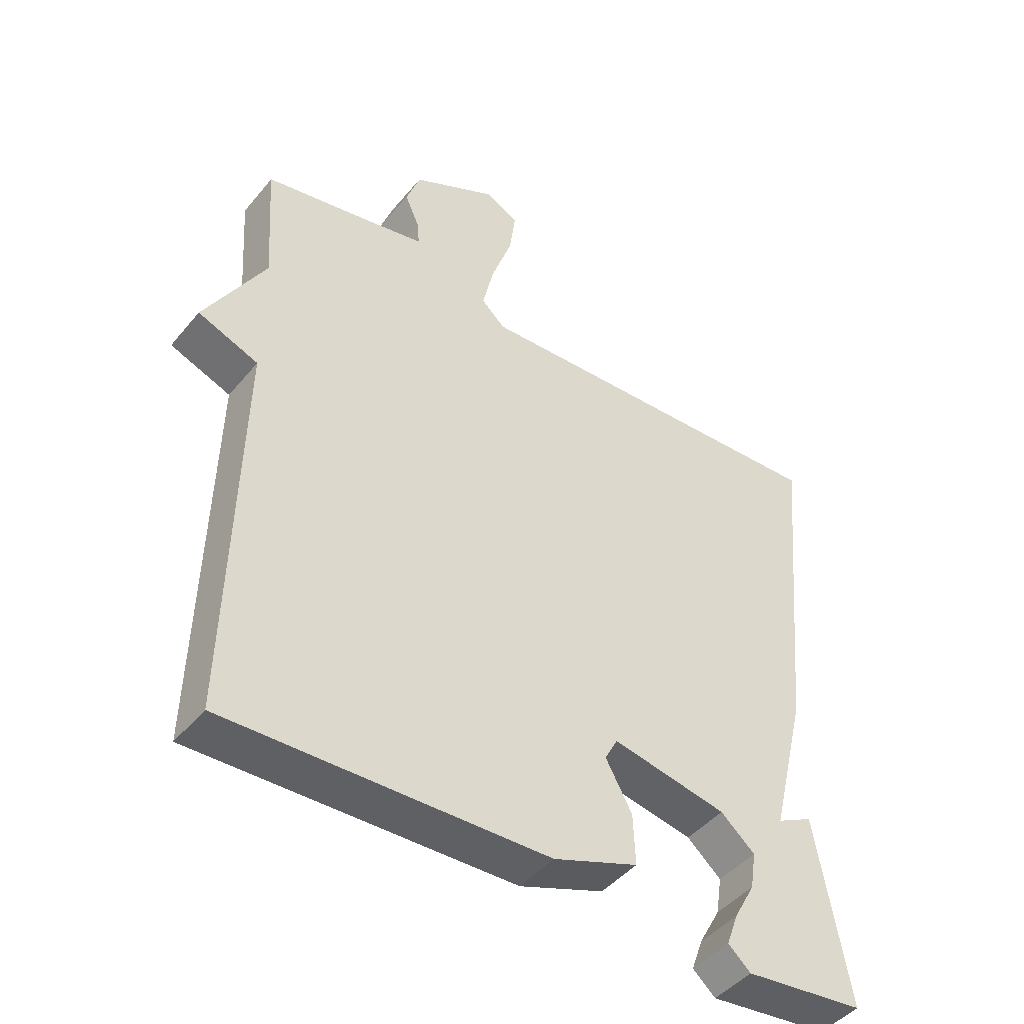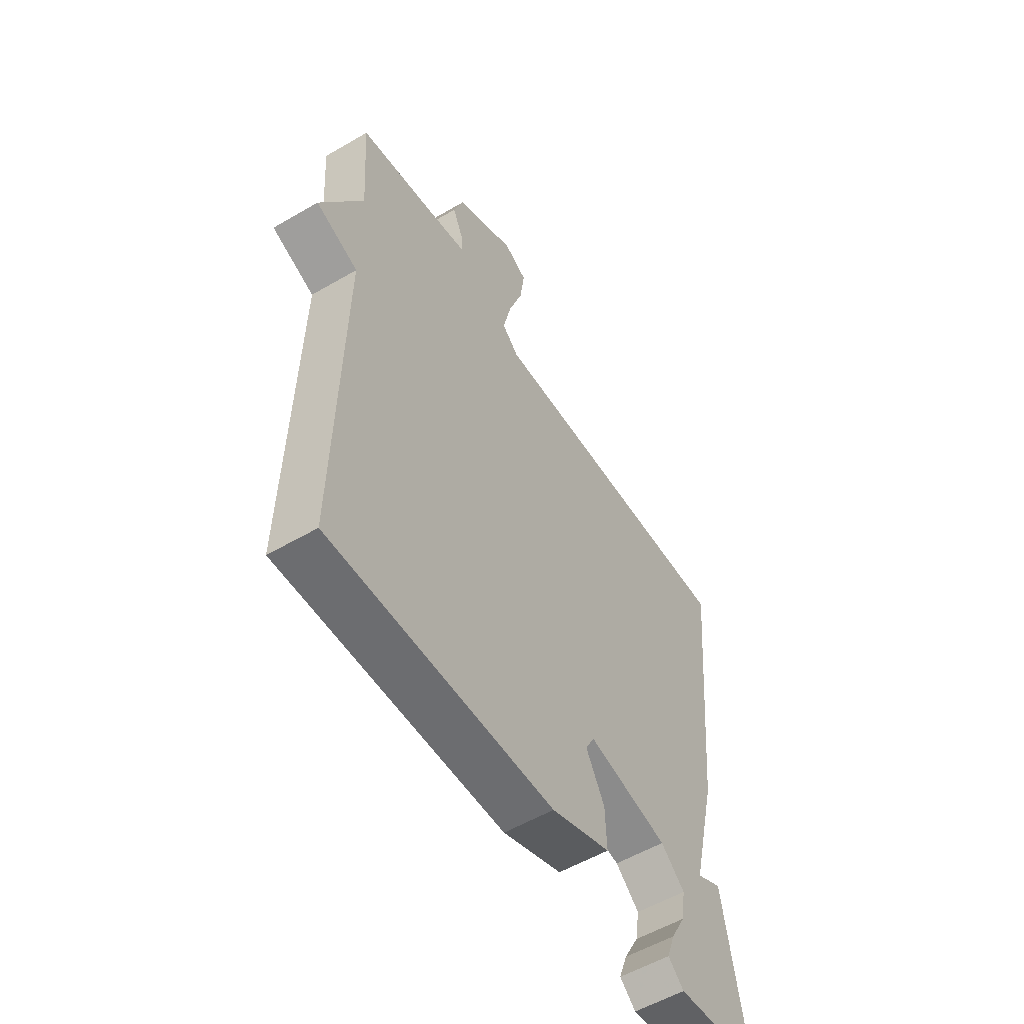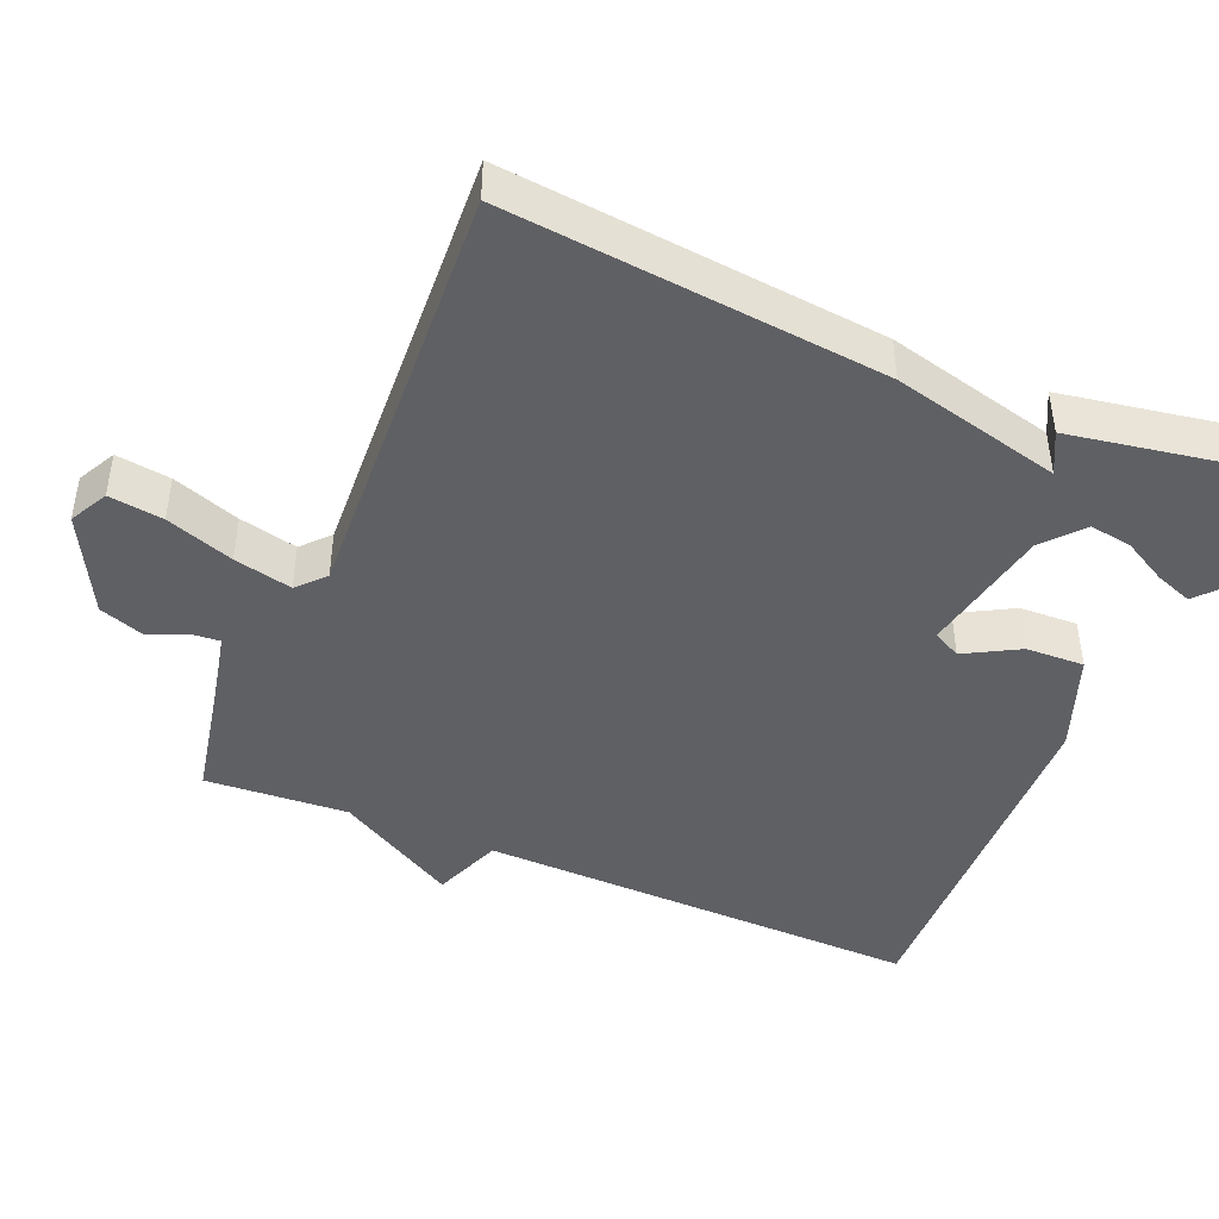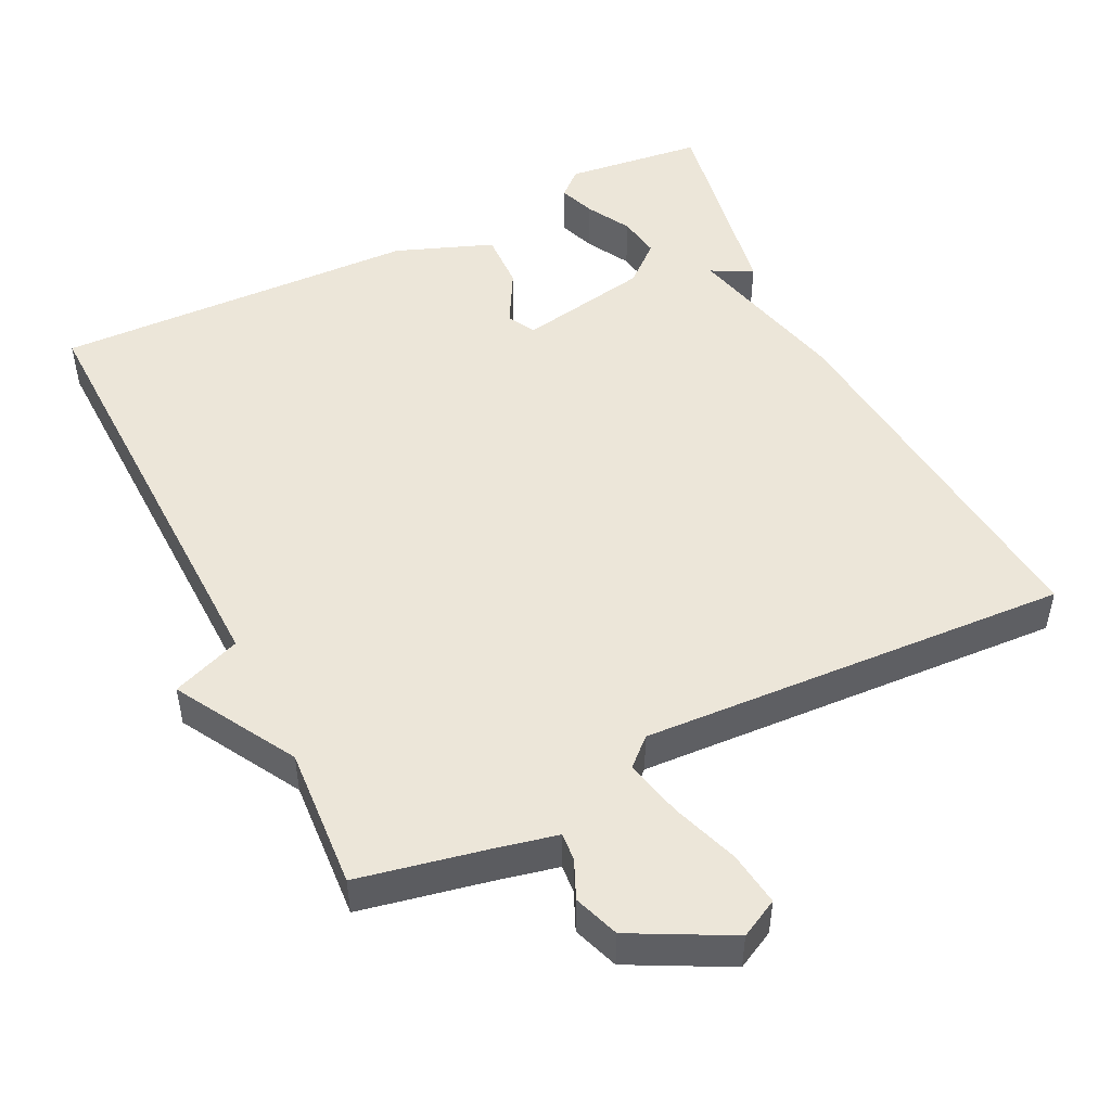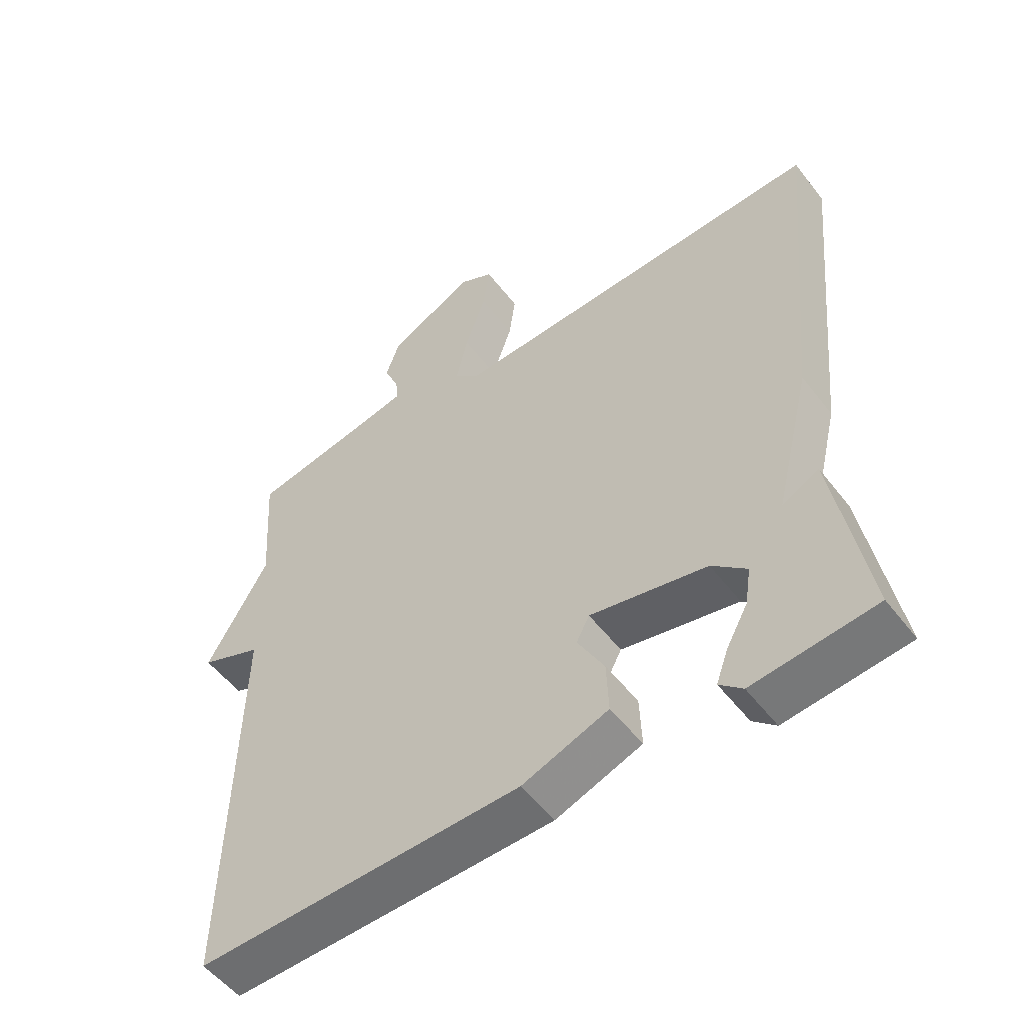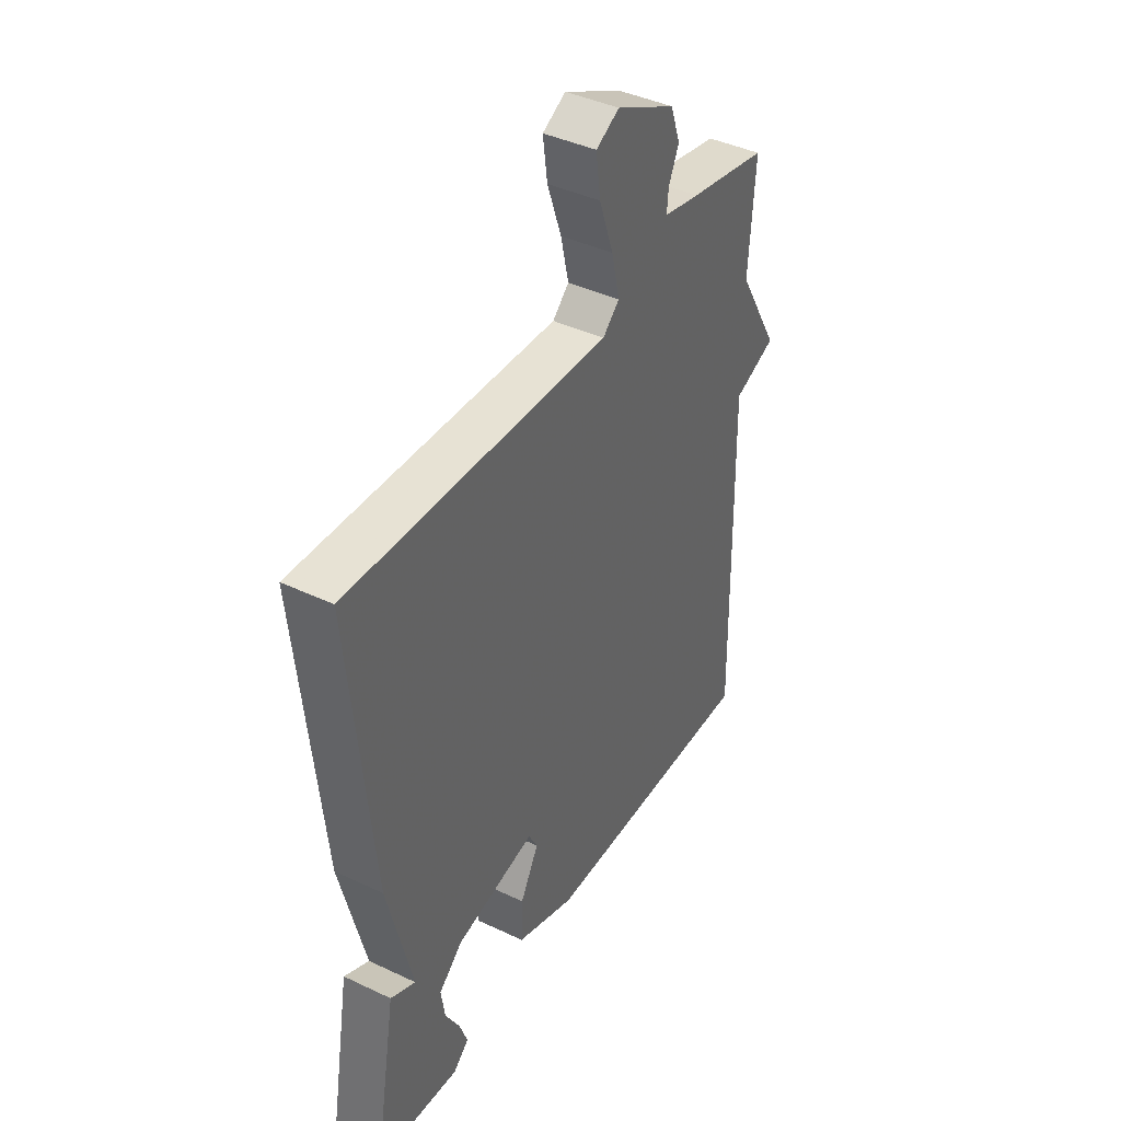
<metadata>
{"format":"obj","ext":"obj","renderer":"f3d","projection":"perspective","resolution":1024,"background":"white","views":[{"elev":-45.4,"azim":-36.9,"up":"+Z"},{"elev":-55.5,"azim":-58.4,"up":"+Z"},{"elev":-44.5,"azim":67.1,"up":"+Y"},{"elev":49.3,"azim":-26.2,"up":"+Y"},{"elev":-53.0,"azim":36.6,"up":"+Z"},{"elev":41.8,"azim":119.7,"up":"+Z"}]}
</metadata>
<code>
v -0.5 0.07 0.5
v -0.323 0.07 0.536
v -0.242 0.07 0.554
v -0.245 0.07 0.592
v -0.268 0.07 0.644
v -0.246 0.07 0.706
v -0.113 0.07 0.775
v -0.061 0.07 0.748
v -0.071 0.07 0.674
v -0.103 0.07 0.582
v -0.121 0.07 0.503
v -0.084 0.07 0.469
v 0.5 0.07 0.5
v 0.45 0.07 -0.012
v 0.394 0.07 -0.241
v 0.45 0.07 -0.212
v 0.5 0.07 -0.5
v 0.313 0.07 -0.522
v 0.278 0.07 -0.491
v 0.296 0.07 -0.441
v 0.329 0.07 -0.381
v 0.338 0.07 -0.323
v 0.285 0.07 -0.277
v 0.106 0.07 -0.243
v 0.086 0.07 -0.281
v 0.127 0.07 -0.355
v 0.13 0.07 -0.434
v -0.002 0.07 -0.484
v -0.5 0.07 -0.5
v -0.487 0.07 0.106
v -0.581 0.07 0.142
v -0.487 0.07 0.306
v -0.5 0 0.5
v -0.323 0 0.536
v -0.242 0 0.554
v -0.245 0 0.592
v -0.268 0 0.644
v -0.246 0 0.706
v -0.113 0 0.775
v -0.061 0 0.748
v -0.071 0 0.674
v -0.103 0 0.582
v -0.121 0 0.503
v -0.084 0 0.469
v 0.5 0 0.5
v 0.45 0 -0.012
v 0.394 0 -0.241
v 0.45 0 -0.212
v 0.5 0 -0.5
v 0.313 0 -0.522
v 0.278 0 -0.491
v 0.296 0 -0.441
v 0.329 0 -0.381
v 0.338 0 -0.323
v 0.285 0 -0.277
v 0.106 0 -0.243
v 0.086 0 -0.281
v 0.127 0 -0.355
v 0.13 0 -0.434
v -0.002 0 -0.484
v -0.5 0 -0.5
v -0.487 0 0.106
v -0.581 0 0.142
v -0.487 0 0.306
f 30 31 32
f 28 29 30
f 27 28 30
f 26 27 30
f 25 26 30
f 24 25 30 32
f 32 1 2
f 24 32 2
f 23 24 2
f 19 20 21
f 18 19 21
f 17 18 21
f 16 17 21
f 15 16 21 22
f 15 22 23
f 14 15 23
f 13 14 23
f 12 13 23
f 8 9 10
f 7 8 10
f 6 7 10
f 5 6 10
f 4 5 10
f 3 4 10 11
f 11 12 23
f 3 11 23
f 2 3 23
f 64 63 62
f 62 61 60
f 62 60 59
f 62 59 58
f 62 58 57
f 64 62 57 56
f 34 33 64
f 34 64 56
f 34 56 55
f 53 52 51
f 53 51 50
f 53 50 49
f 53 49 48
f 54 53 48 47
f 55 54 47
f 55 47 46
f 55 46 45
f 55 45 44
f 42 41 40
f 42 40 39
f 42 39 38
f 42 38 37
f 42 37 36
f 43 42 36 35
f 55 44 43
f 55 43 35
f 55 35 34
f 1 33 34 2
f 2 34 35 3
f 3 35 36 4
f 4 36 37 5
f 5 37 38 6
f 6 38 39 7
f 7 39 40 8
f 8 40 41 9
f 9 41 42 10
f 10 42 43 11
f 11 43 44 12
f 12 44 45 13
f 13 45 46 14
f 14 46 47 15
f 15 47 48 16
f 16 48 49 17
f 17 49 50 18
f 18 50 51 19
f 19 51 52 20
f 20 52 53 21
f 21 53 54 22
f 22 54 55 23
f 23 55 56 24
f 24 56 57 25
f 25 57 58 26
f 26 58 59 27
f 27 59 60 28
f 28 60 61 29
f 29 61 62 30
f 30 62 63 31
f 31 63 64 32
f 32 64 33 1

</code>
